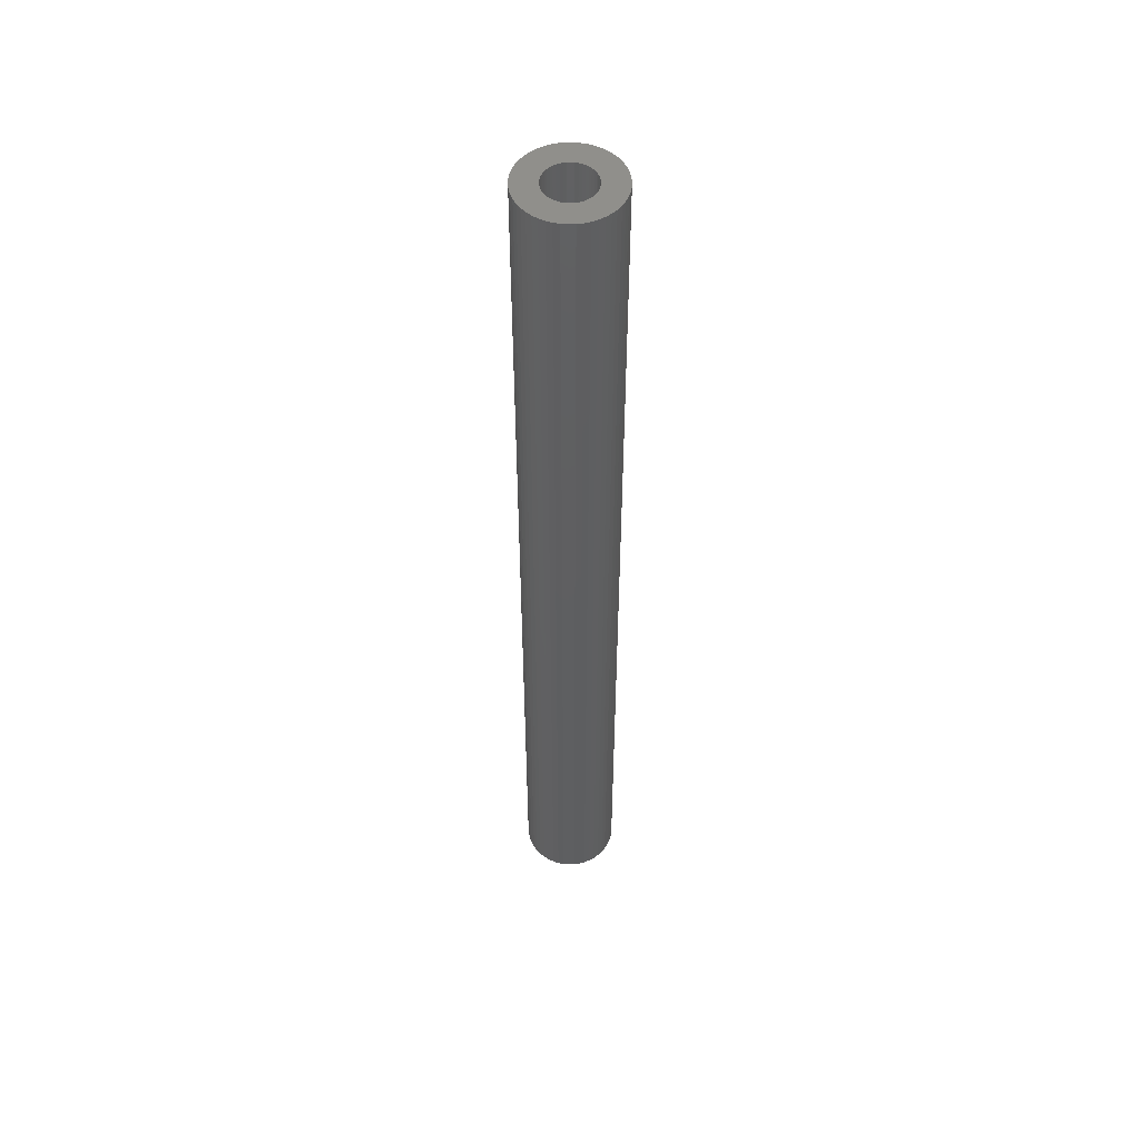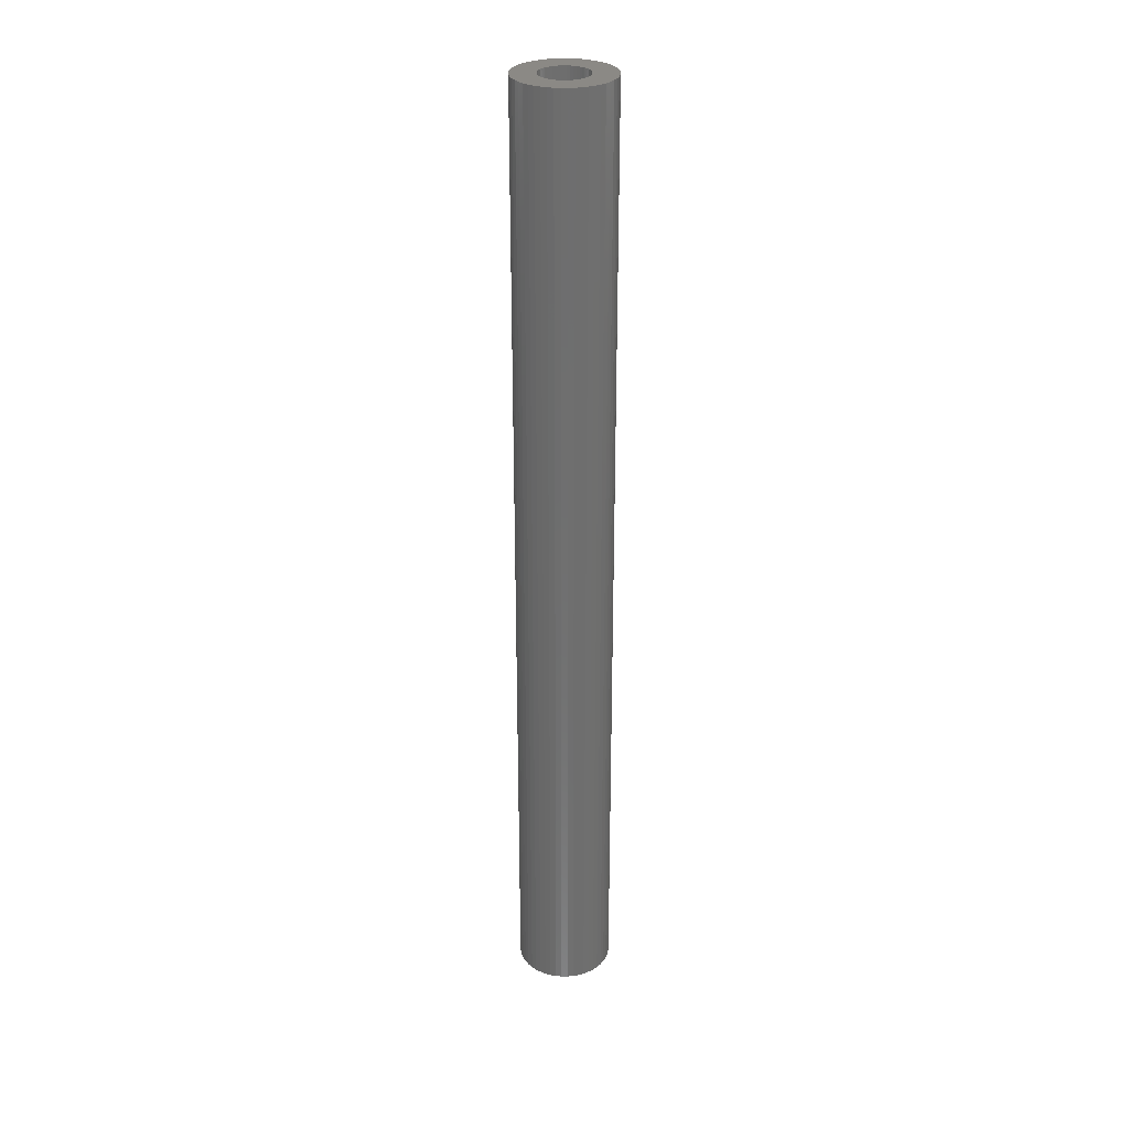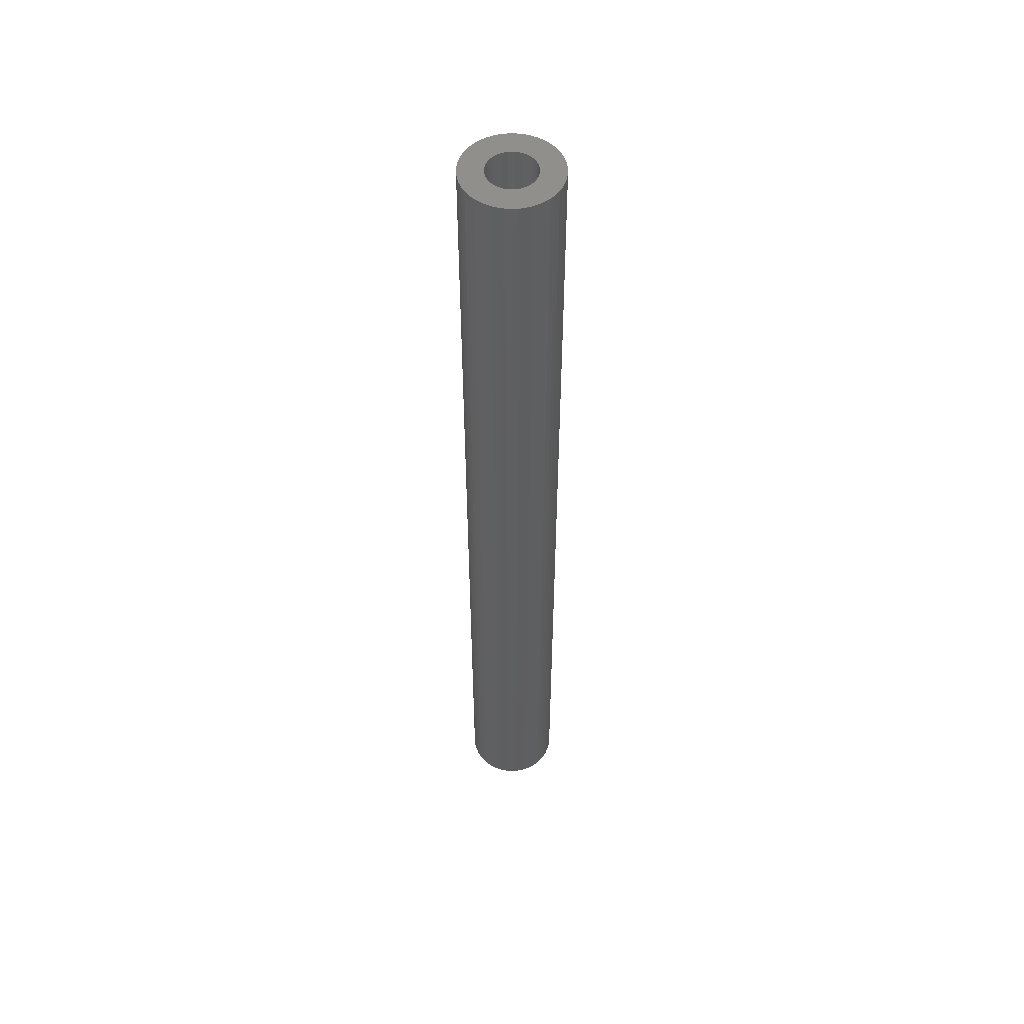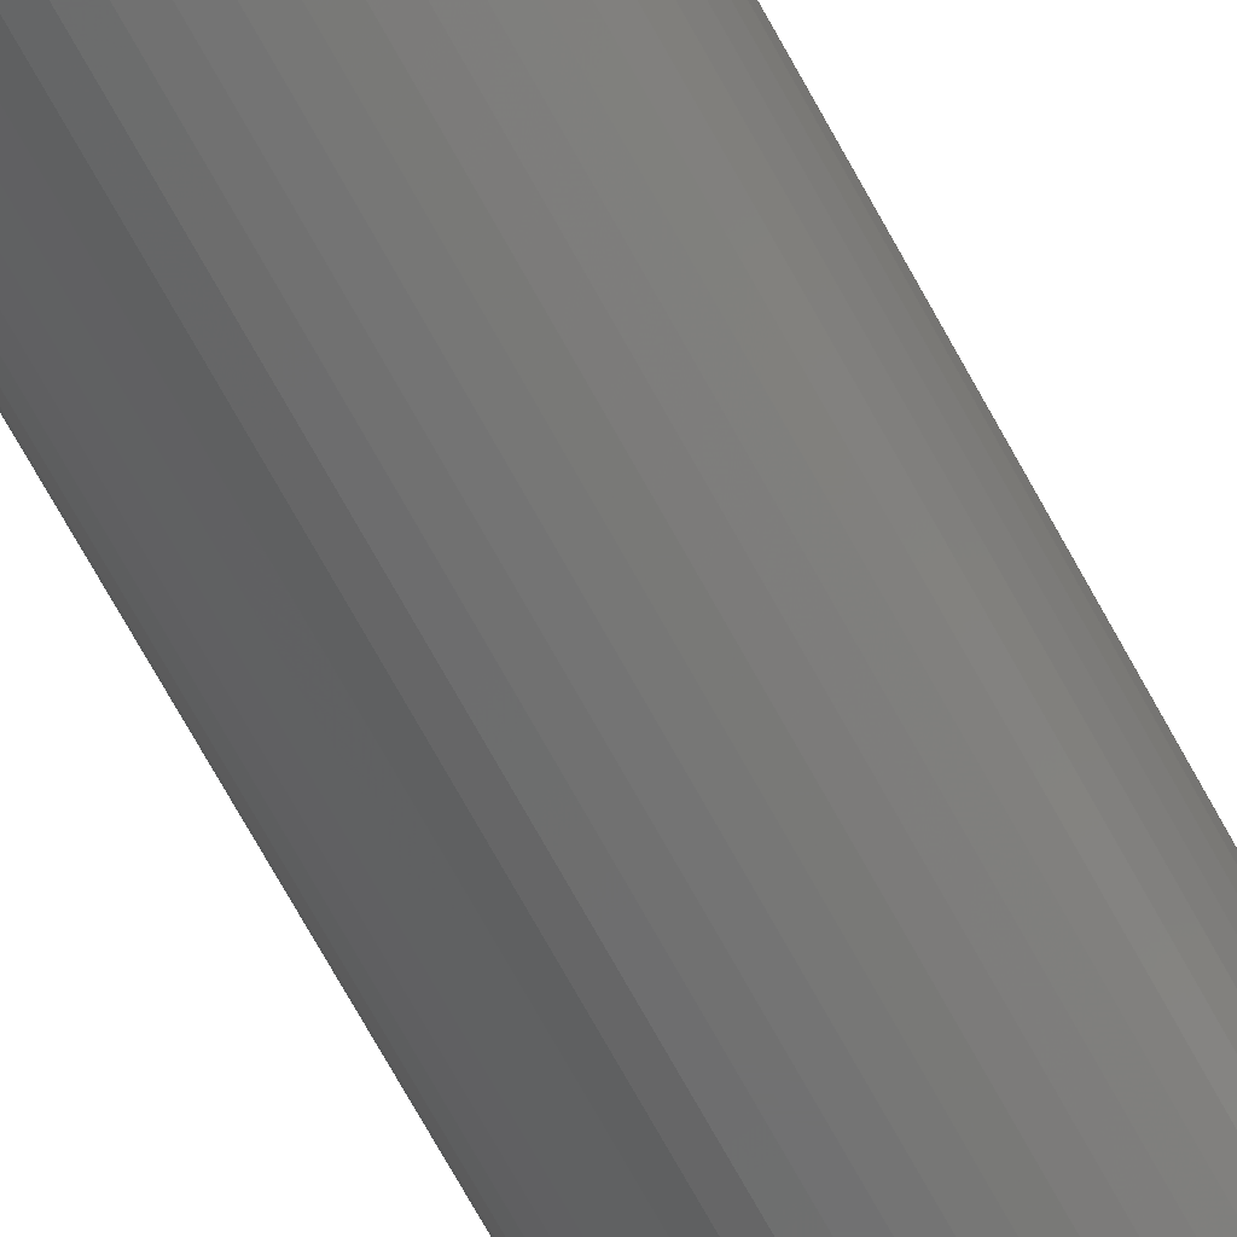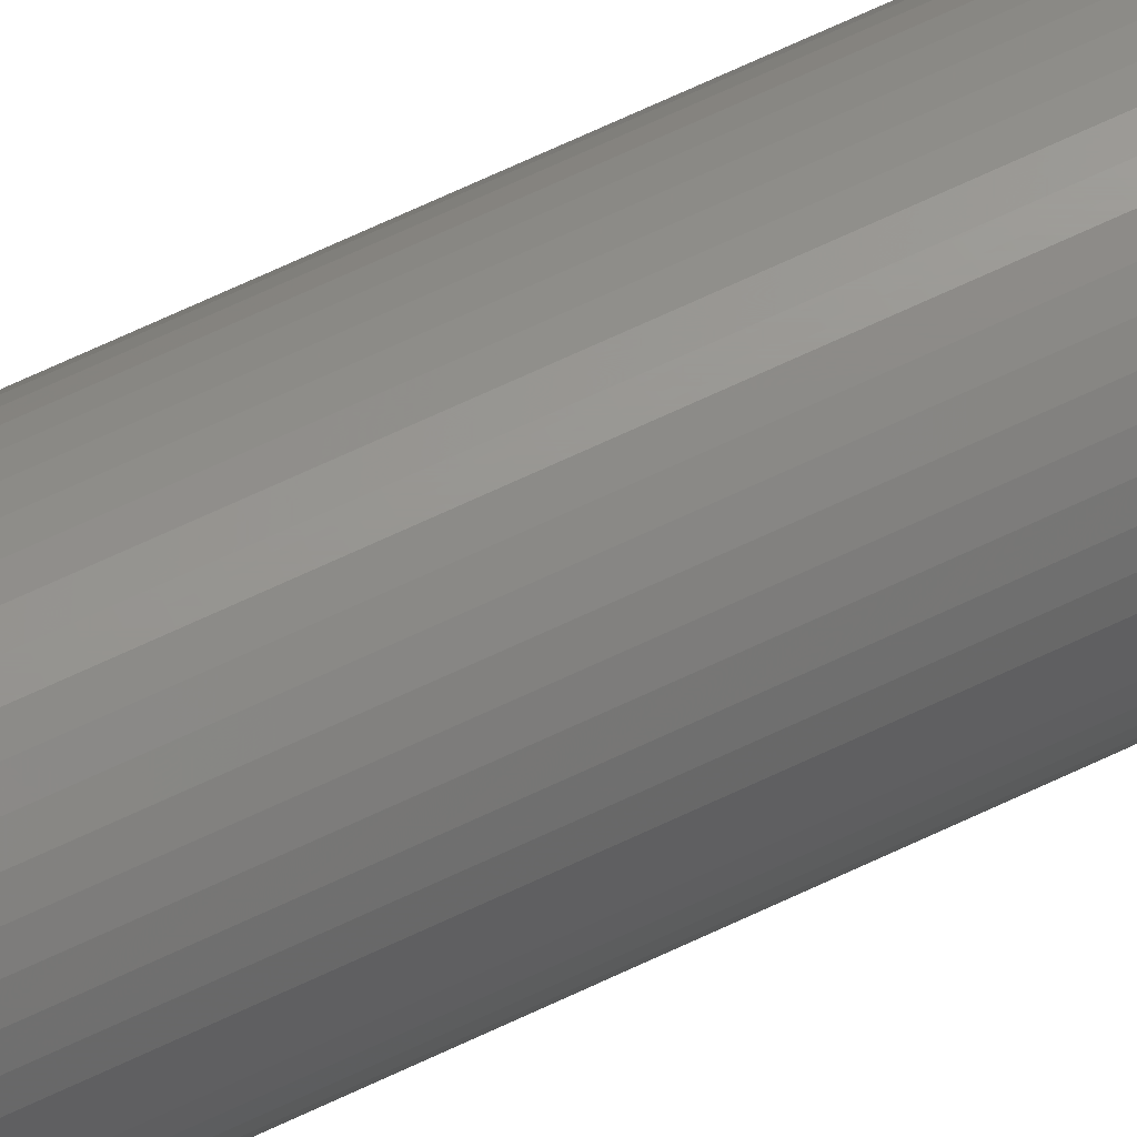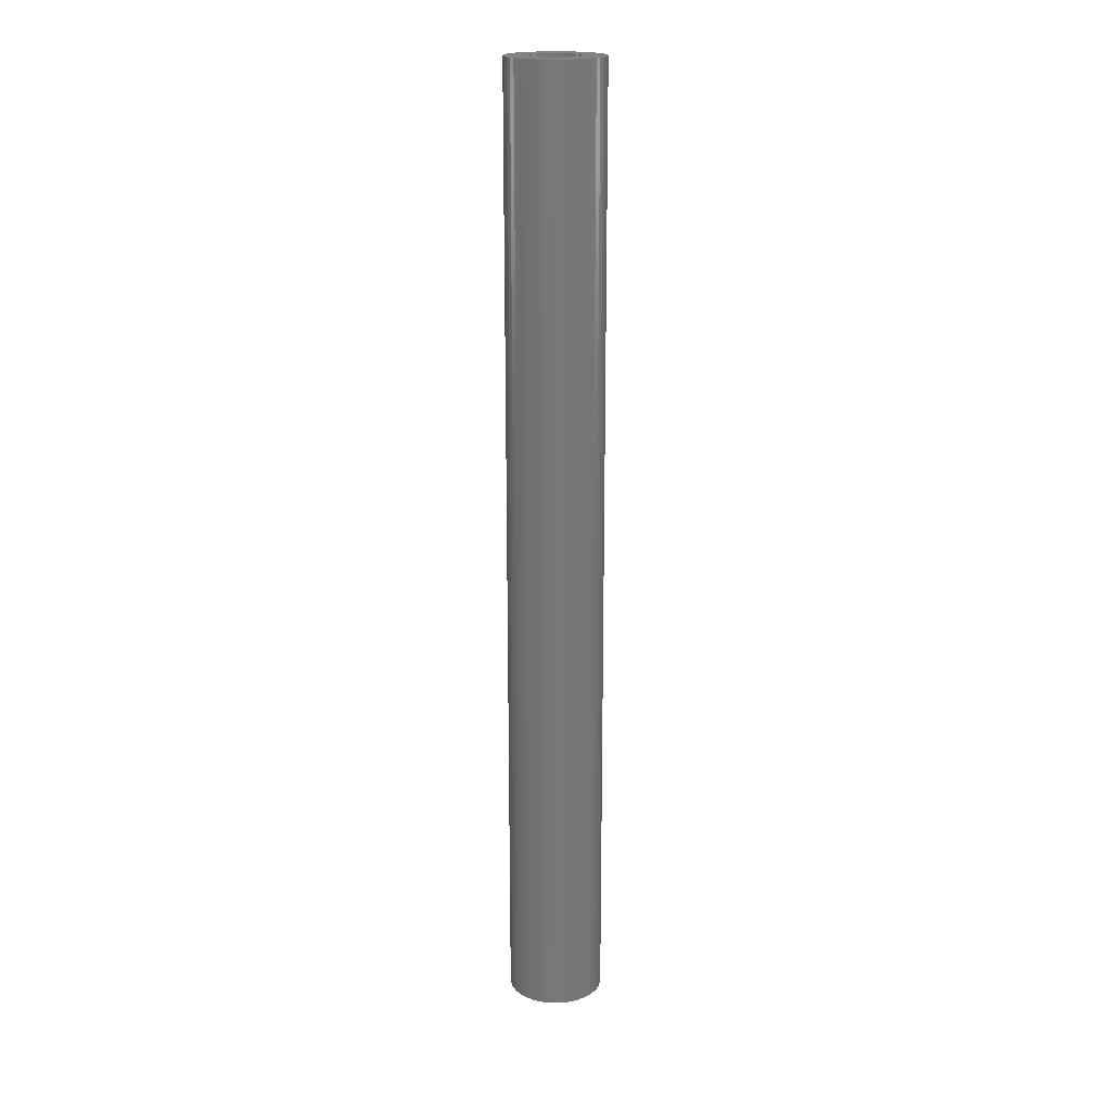
<metadata>
{"format":"stl","ext":"stl","renderer":"f3d","projection":"perspective","resolution":1024,"background":"white","views":[{"elev":51.5,"azim":120.4,"up":"+Z"},{"elev":29.2,"azim":-172.8,"up":"+Z"},{"elev":52.5,"azim":61.0,"up":"+Z"},{"elev":-62.8,"azim":-152.7,"up":"+Y"},{"elev":70.0,"azim":-115.1,"up":"+Y"},{"elev":19.1,"azim":162.7,"up":"+Z"}]}
</metadata>
<code>
# stl→obj: 200 verts, 400 faces
v 5 0 50
v 4.961 0.6267 -50
v 4.961 0.6267 50
v 5 0 -50
v -5 0 -50
v -4.961 0.6267 50
v -4.961 0.6267 -50
v -5 0 50
v 0.314 4.99 -50
v -0.314 4.99 50
v 0.314 4.99 50
v -0.314 4.99 -50
v -0.314 -4.99 -50
v 0.314 -4.99 50
v -0.314 -4.99 50
v 0.314 -4.99 -50
v 3.645 3.423 -50
v 3.187 3.853 50
v 3.645 3.423 50
v 3.187 3.853 -50
v -3.187 3.853 -50
v -3.645 3.423 50
v -3.187 3.853 50
v -3.645 3.423 -50
v -1.545 4.755 -50
v -2.129 4.524 50
v -1.545 4.755 50
v -2.129 4.524 -50
v 4.649 1.841 50
v 4.382 2.409 -50
v 4.382 2.409 50
v 4.649 1.841 -50
v 4.843 1.243 -50
v 4.843 1.243 50
v 2.129 4.524 -50
v 1.545 4.755 50
v 2.129 4.524 50
v 1.545 4.755 -50
v 0.9369 4.911 50
v 0.9369 4.911 -50
v 2.679 4.222 -50
v 2.679 4.222 50
v -4.649 1.841 -50
v -4.382 2.409 50
v -4.382 2.409 -50
v -4.649 1.841 50
v -4.045 2.939 -50
v -4.045 2.939 50
v -4.843 1.243 -50
v -4.843 1.243 50
v -0.9369 4.911 -50
v -0.9369 4.911 50
v 0.9369 -4.911 50
v 0.9369 -4.911 -50
v 4.045 2.939 50
v 4.045 2.939 -50
v 2.5 0 50
v 2.48 0.3133 50
v 4.961 -0.6267 50
v 2.421 0.6217 50
v 2.48 -0.3133 50
v 2.324 0.9203 50
v 4.843 -1.243 50
v 2.191 1.204 50
v 2.421 -0.6217 50
v 2.023 1.469 50
v 4.649 -1.841 50
v 1.822 1.711 50
v 2.324 -0.9203 50
v 1.594 1.926 50
v 4.382 -2.409 50
v 2.191 -1.204 50
v 1.34 2.111 50
v 1.064 2.262 50
v 0.7725 2.378 50
v 0.4685 2.456 50
v 0.157 2.495 50
v -0.157 2.495 50
v -0.4685 2.456 50
v -0.7725 2.378 50
v -1.064 2.262 50
v -1.34 2.111 50
v -2.679 4.222 50
v -1.594 1.926 50
v -1.822 1.711 50
v -2.023 1.469 50
v -2.191 1.204 50
v 4.045 -2.939 50
v 2.023 -1.469 50
v 3.645 -3.423 50
v 1.822 -1.711 50
v 3.187 -3.853 50
v 1.594 -1.926 50
v 2.679 -4.222 50
v 1.34 -2.111 50
v 2.129 -4.524 50
v 1.064 -2.262 50
v 1.545 -4.755 50
v 0.7725 -2.378 50
v 0.4685 -2.456 50
v 0.157 -2.495 50
v -0.157 -2.495 50
v -0.4685 -2.456 50
v -0.9369 -4.911 50
v -0.7725 -2.378 50
v -1.545 -4.755 50
v -1.064 -2.262 50
v -2.129 -4.524 50
v -1.34 -2.111 50
v -2.679 -4.222 50
v -1.594 -1.926 50
v -3.187 -3.853 50
v -1.822 -1.711 50
v -3.645 -3.423 50
v -2.023 -1.469 50
v -4.045 -2.939 50
v -2.191 -1.204 50
v -4.382 -2.409 50
v -2.324 -0.9203 50
v -4.649 -1.841 50
v -2.421 -0.6217 50
v -4.843 -1.243 50
v -2.48 -0.3133 50
v -4.961 -0.6267 50
v -2.5 0 50
v -2.324 0.9203 50
v -2.421 0.6217 50
v -2.48 0.3133 50
v -2.679 4.222 -50
v 4.961 -0.6267 -50
v 4.843 -1.243 -50
v -3.645 -3.423 -50
v -3.187 -3.853 -50
v -4.382 -2.409 -50
v -4.649 -1.841 -50
v -4.045 -2.939 -50
v 2.5 0 -50
v 2.48 -0.3133 -50
v 2.421 -0.6217 -50
v 4.649 -1.841 -50
v 2.48 0.3133 -50
v 2.324 -0.9203 -50
v 4.382 -2.409 -50
v 2.191 -1.204 -50
v 4.045 -2.939 -50
v 2.421 0.6217 -50
v 2.023 -1.469 -50
v 3.645 -3.423 -50
v 1.822 -1.711 -50
v 3.187 -3.853 -50
v 2.324 0.9203 -50
v 1.594 -1.926 -50
v 2.679 -4.222 -50
v 2.191 1.204 -50
v 1.34 -2.111 -50
v 2.129 -4.524 -50
v 1.064 -2.262 -50
v 1.545 -4.755 -50
v 0.7725 -2.378 -50
v 0.4685 -2.456 -50
v 0.157 -2.495 -50
v -0.157 -2.495 -50
v -0.4685 -2.456 -50
v -0.9369 -4.911 -50
v -0.7725 -2.378 -50
v -1.545 -4.755 -50
v -1.064 -2.262 -50
v -2.129 -4.524 -50
v -1.34 -2.111 -50
v -2.679 -4.222 -50
v -1.594 -1.926 -50
v -1.822 -1.711 -50
v -2.023 -1.469 -50
v -2.191 -1.204 -50
v 2.023 1.469 -50
v 1.822 1.711 -50
v 1.594 1.926 -50
v 1.34 2.111 -50
v 1.064 2.262 -50
v 0.7725 2.378 -50
v 0.4685 2.456 -50
v 0.157 2.495 -50
v -0.157 2.495 -50
v -0.4685 2.456 -50
v -0.7725 2.378 -50
v -1.064 2.262 -50
v -1.34 2.111 -50
v -1.594 1.926 -50
v -1.822 1.711 -50
v -2.023 1.469 -50
v -2.191 1.204 -50
v -2.324 0.9203 -50
v -2.421 0.6217 -50
v -2.48 0.3133 -50
v -2.5 0 -50
v -2.324 -0.9203 -50
v -2.421 -0.6217 -50
v -4.843 -1.243 -50
v -2.48 -0.3133 -50
v -4.961 -0.6267 -50
f 1 2 3
f 2 1 4
f 5 6 7
f 6 5 8
f 9 10 11
f 10 9 12
f 13 14 15
f 14 13 16
f 17 18 19
f 18 17 20
f 21 22 23
f 22 21 24
f 25 26 27
f 26 25 28
f 29 30 31
f 30 29 32
f 3 33 34
f 33 3 2
f 35 36 37
f 36 35 38
f 38 39 36
f 39 38 40
f 41 37 42
f 37 41 35
f 43 44 45
f 44 43 46
f 47 22 24
f 22 47 48
f 49 46 43
f 46 49 50
f 51 27 52
f 27 51 25
f 16 53 14
f 53 16 54
f 34 32 29
f 32 34 33
f 55 17 19
f 17 55 56
f 31 56 55
f 56 31 30
f 40 11 39
f 11 40 9
f 20 42 18
f 42 20 41
f 45 48 47
f 48 45 44
f 7 50 49
f 50 7 6
f 57 1 3
f 58 3 34
f 1 57 59
f 60 34 29
f 61 59 57
f 62 29 31
f 59 61 63
f 64 31 55
f 65 63 61
f 66 55 19
f 63 65 67
f 68 19 18
f 69 67 65
f 70 18 42
f 67 69 71
f 72 71 69
f 3 58 57
f 34 60 58
f 29 62 60
f 31 64 62
f 73 42 37
f 55 66 64
f 19 68 66
f 18 70 68
f 74 37 36
f 42 73 70
f 37 74 73
f 75 36 39
f 36 75 74
f 39 76 75
f 11 76 39
f 11 77 76
f 11 78 77
f 10 78 11
f 10 79 78
f 52 79 10
f 79 52 80
f 27 80 52
f 80 27 81
f 26 81 27
f 81 26 82
f 83 82 26
f 82 83 84
f 23 84 83
f 84 23 85
f 22 85 23
f 85 22 86
f 48 86 22
f 44 87 48
f 86 48 87
f 71 72 88
f 89 88 72
f 88 89 90
f 91 90 89
f 90 91 92
f 93 92 91
f 92 93 94
f 95 94 93
f 94 95 96
f 97 96 95
f 96 97 98
f 99 98 97
f 98 99 53
f 100 53 99
f 100 14 53
f 101 14 100
f 102 14 101
f 102 15 14
f 103 15 102
f 104 103 105
f 103 104 15
f 106 105 107
f 108 107 109
f 105 106 104
f 110 109 111
f 112 111 113
f 114 113 115
f 107 108 106
f 116 115 117
f 118 117 119
f 120 119 121
f 122 121 123
f 109 110 108
f 124 123 125
f 87 44 126
f 46 126 44
f 111 112 110
f 126 46 127
f 113 114 112
f 50 127 46
f 115 116 114
f 127 50 128
f 117 118 116
f 6 128 50
f 119 120 118
f 128 6 125
f 121 122 120
f 8 125 6
f 123 124 122
f 125 8 124
f 28 83 26
f 83 28 129
f 129 23 83
f 23 129 21
f 12 52 10
f 52 12 51
f 59 4 1
f 4 59 130
f 63 130 59
f 130 63 131
f 132 112 114
f 112 132 133
f 134 120 135
f 120 134 118
f 132 116 136
f 116 132 114
f 137 4 130
f 138 130 131
f 4 137 2
f 139 131 140
f 141 2 137
f 142 140 143
f 2 141 33
f 144 143 145
f 146 33 141
f 147 145 148
f 33 146 32
f 149 148 150
f 151 32 146
f 152 150 153
f 32 151 30
f 154 30 151
f 130 138 137
f 131 139 138
f 140 142 139
f 143 144 142
f 155 153 156
f 145 147 144
f 148 149 147
f 150 152 149
f 157 156 158
f 153 155 152
f 156 157 155
f 159 158 54
f 158 159 157
f 54 160 159
f 16 160 54
f 16 161 160
f 16 162 161
f 13 162 16
f 13 163 162
f 164 163 13
f 163 164 165
f 166 165 164
f 165 166 167
f 168 167 166
f 167 168 169
f 170 169 168
f 169 170 171
f 133 171 170
f 171 133 172
f 132 172 133
f 172 132 173
f 136 173 132
f 134 174 136
f 173 136 174
f 30 154 56
f 175 56 154
f 56 175 17
f 176 17 175
f 17 176 20
f 177 20 176
f 20 177 41
f 178 41 177
f 41 178 35
f 179 35 178
f 35 179 38
f 180 38 179
f 38 180 40
f 181 40 180
f 181 9 40
f 182 9 181
f 183 9 182
f 183 12 9
f 184 12 183
f 51 184 185
f 184 51 12
f 25 185 186
f 28 186 187
f 185 25 51
f 129 187 188
f 21 188 189
f 24 189 190
f 186 28 25
f 47 190 191
f 45 191 192
f 43 192 193
f 49 193 194
f 187 129 28
f 7 194 195
f 174 134 196
f 135 196 134
f 188 21 129
f 196 135 197
f 189 24 21
f 198 197 135
f 190 47 24
f 197 198 199
f 191 45 47
f 200 199 198
f 192 43 45
f 199 200 195
f 193 49 43
f 5 195 200
f 194 7 49
f 195 5 7
f 156 94 96
f 94 156 153
f 71 140 67
f 140 71 143
f 166 104 106
f 104 166 164
f 135 122 198
f 122 135 120
f 150 90 92
f 90 150 148
f 158 96 98
f 96 158 156
f 54 98 53
f 98 54 158
f 88 143 71
f 143 88 145
f 90 145 88
f 145 90 148
f 67 131 63
f 131 67 140
f 164 15 104
f 15 164 13
f 168 106 108
f 106 168 166
f 136 118 134
f 118 136 116
f 198 124 200
f 124 198 122
f 200 8 5
f 8 200 124
f 153 92 94
f 92 153 150
f 170 108 110
f 108 170 168
f 133 110 112
f 110 133 170
f 137 58 141
f 58 137 57
f 125 194 128
f 194 125 195
f 183 77 78
f 77 183 182
f 177 68 70
f 68 177 176
f 189 84 85
f 84 189 188
f 186 80 81
f 80 186 185
f 149 89 147
f 89 149 91
f 151 64 154
f 64 151 62
f 180 74 75
f 74 180 179
f 181 75 76
f 75 181 180
f 178 70 73
f 70 178 177
f 126 191 87
f 191 126 192
f 87 190 86
f 190 87 191
f 128 193 127
f 193 128 194
f 188 82 84
f 82 188 187
f 184 78 79
f 78 184 183
f 163 105 103
f 105 163 165
f 160 101 100
f 101 160 161
f 146 62 151
f 62 146 60
f 141 60 146
f 60 141 58
f 175 68 176
f 68 175 66
f 154 66 175
f 66 154 64
f 182 76 77
f 76 182 181
f 179 73 74
f 73 179 178
f 86 189 85
f 189 86 190
f 127 192 126
f 192 127 193
f 138 57 137
f 57 138 61
f 152 95 93
f 95 152 155
f 144 69 142
f 69 144 72
f 147 72 144
f 72 147 89
f 162 103 102
f 103 162 163
f 117 196 119
f 196 117 174
f 123 195 125
f 195 123 199
f 119 197 121
f 197 119 196
f 149 93 91
f 93 149 152
f 157 99 97
f 99 157 159
f 159 100 99
f 100 159 160
f 187 81 82
f 81 187 186
f 185 79 80
f 79 185 184
f 142 65 139
f 65 142 69
f 139 61 138
f 61 139 65
f 165 107 105
f 107 165 167
f 121 199 123
f 199 121 197
f 155 97 95
f 97 155 157
f 161 102 101
f 102 161 162
f 171 113 111
f 113 171 172
f 113 173 115
f 173 113 172
f 115 174 117
f 174 115 173
f 167 109 107
f 109 167 169
f 169 111 109
f 111 169 171

</code>
